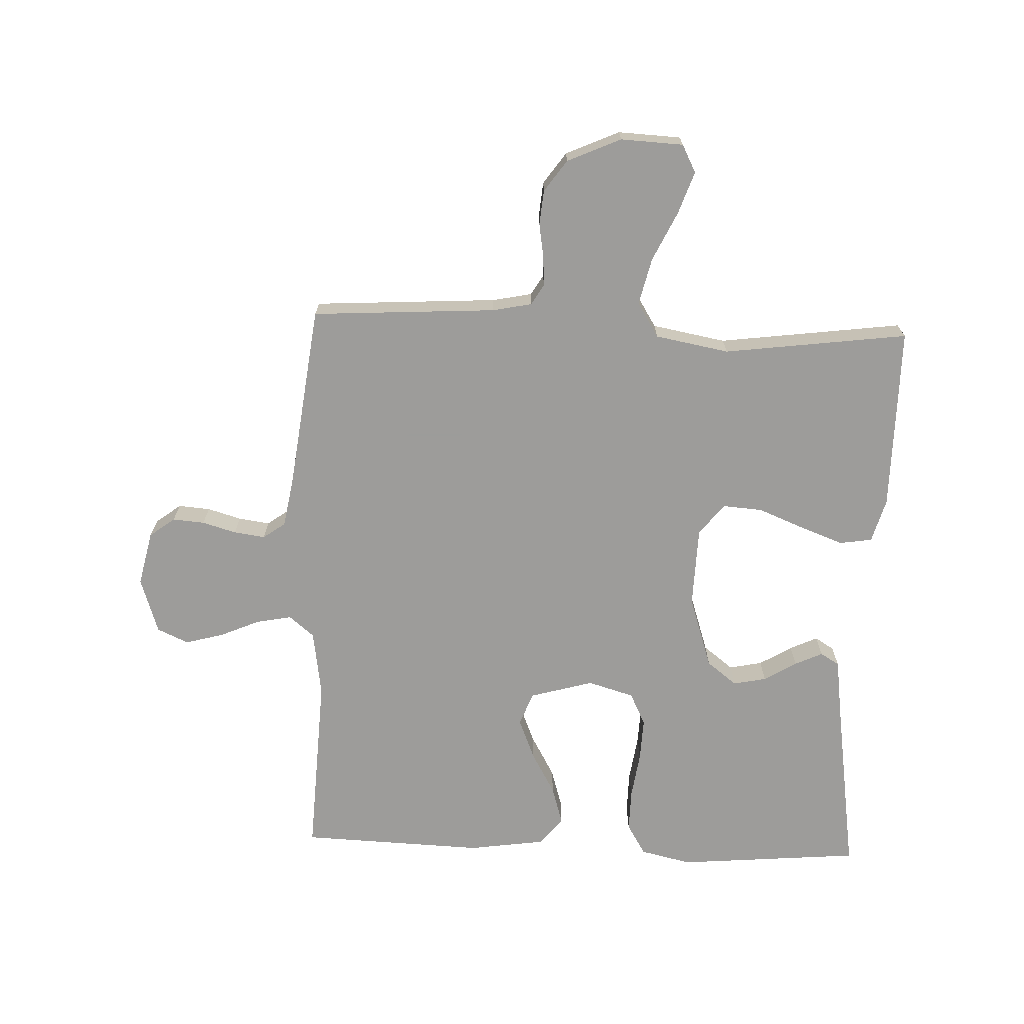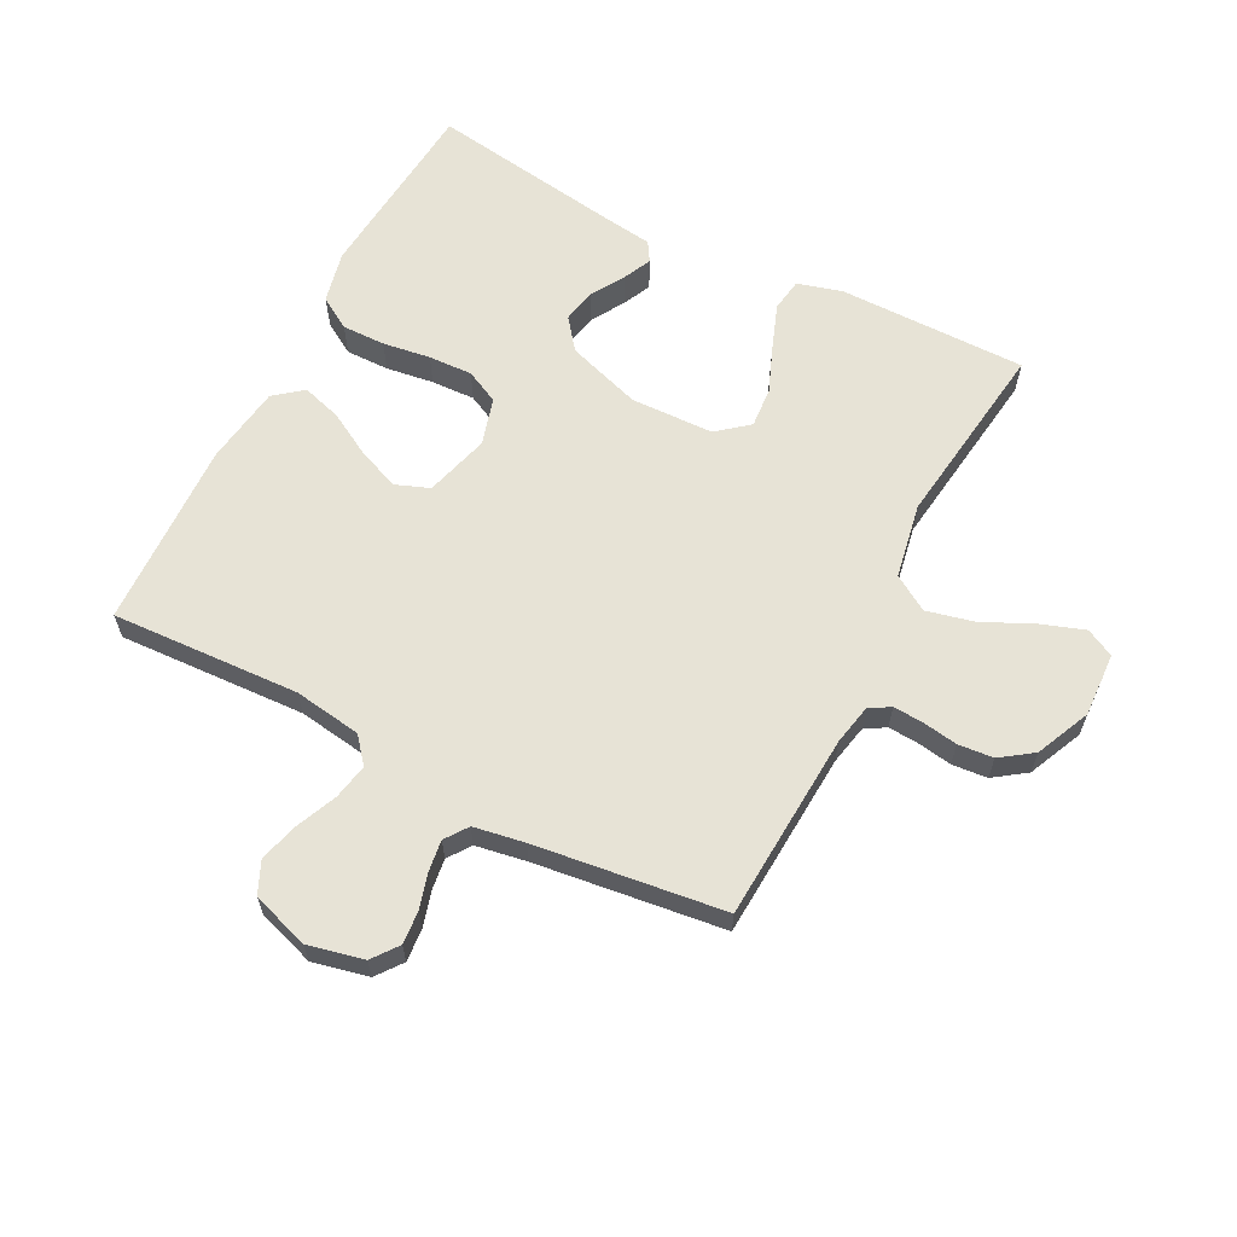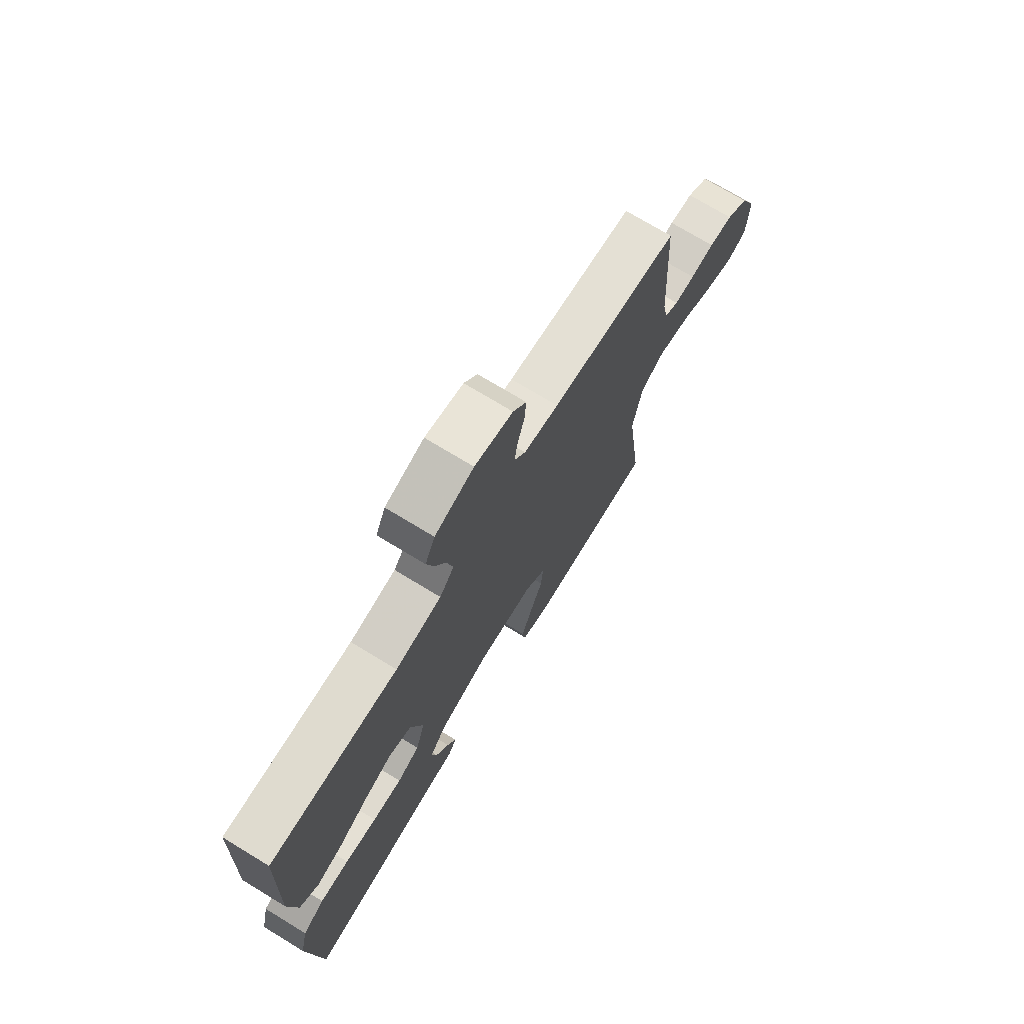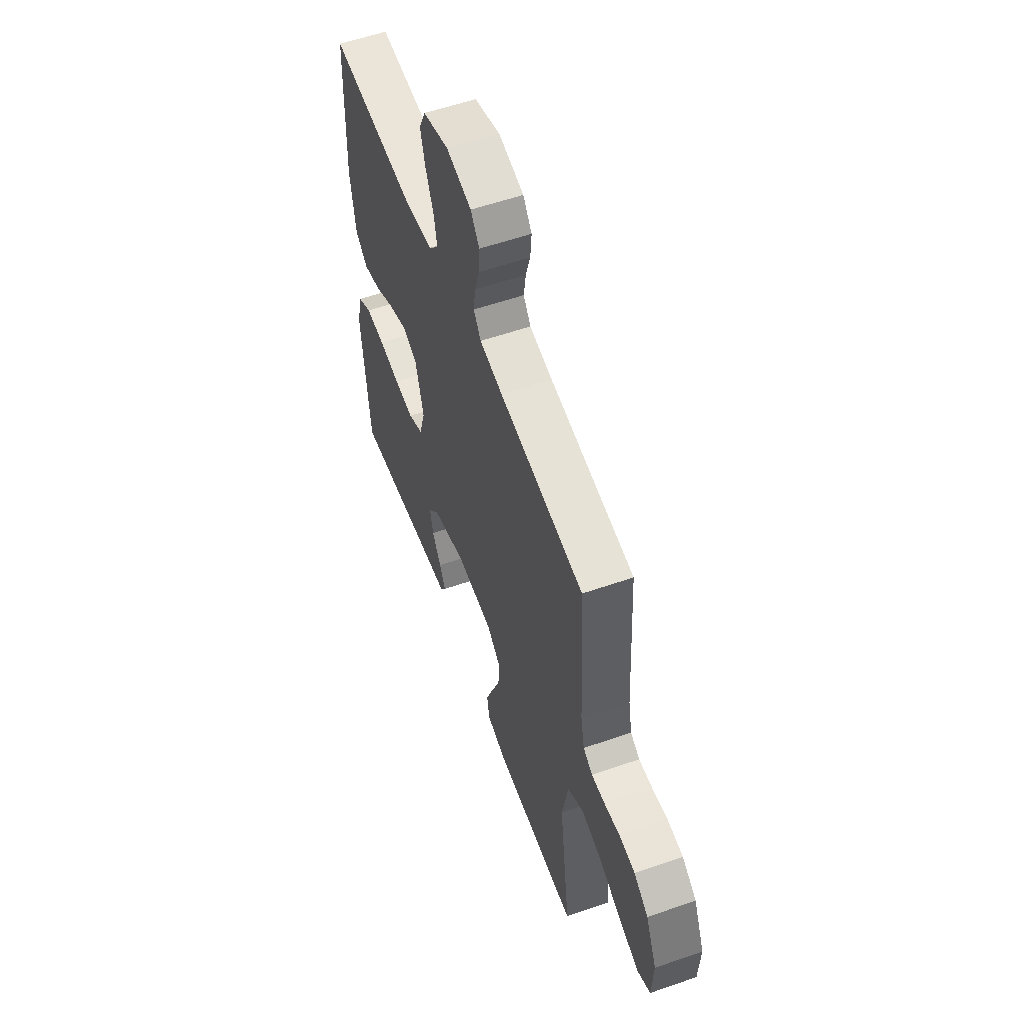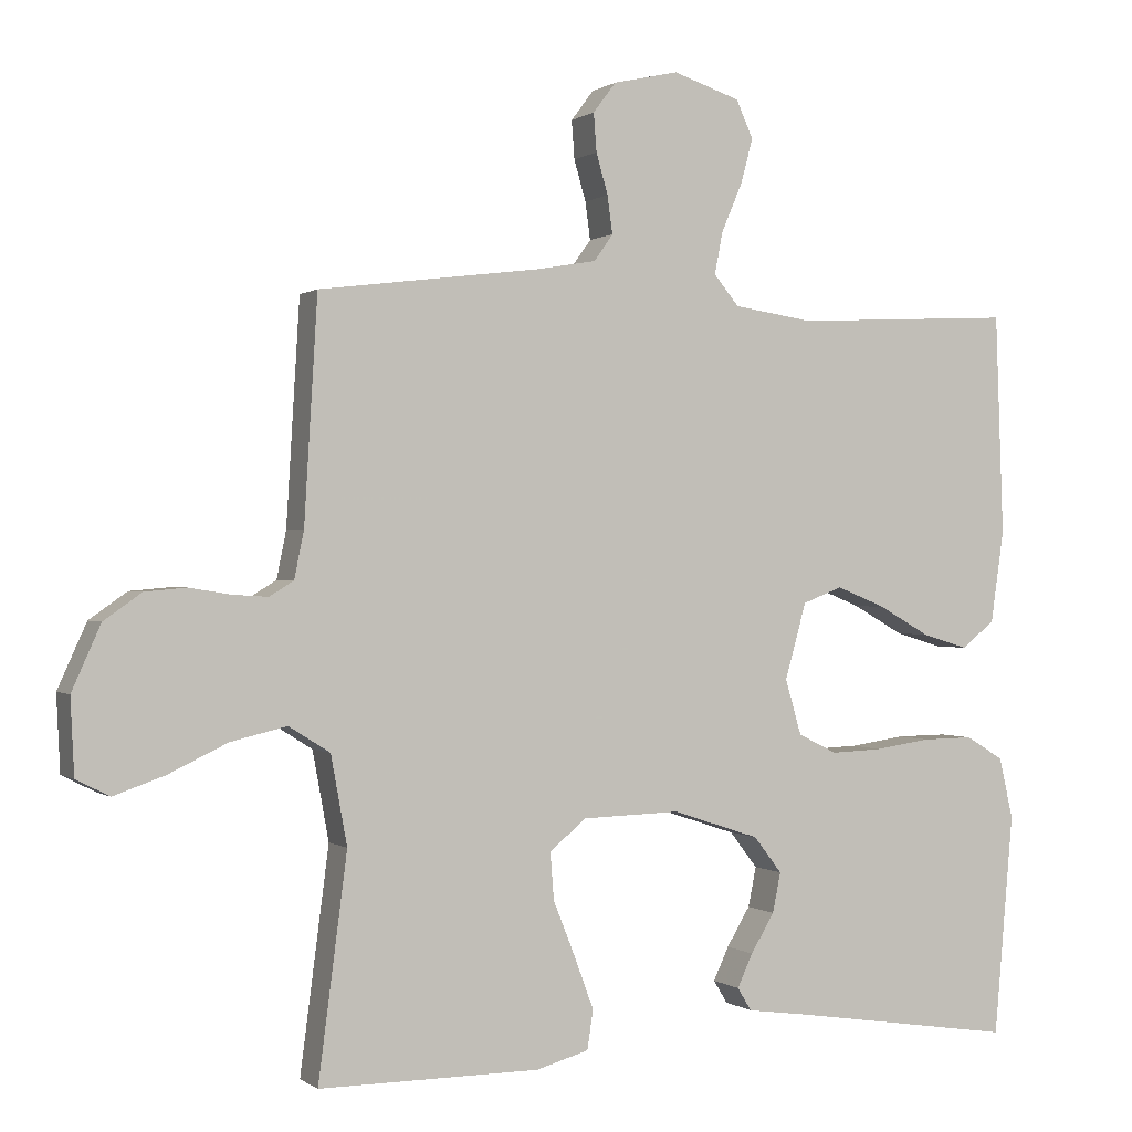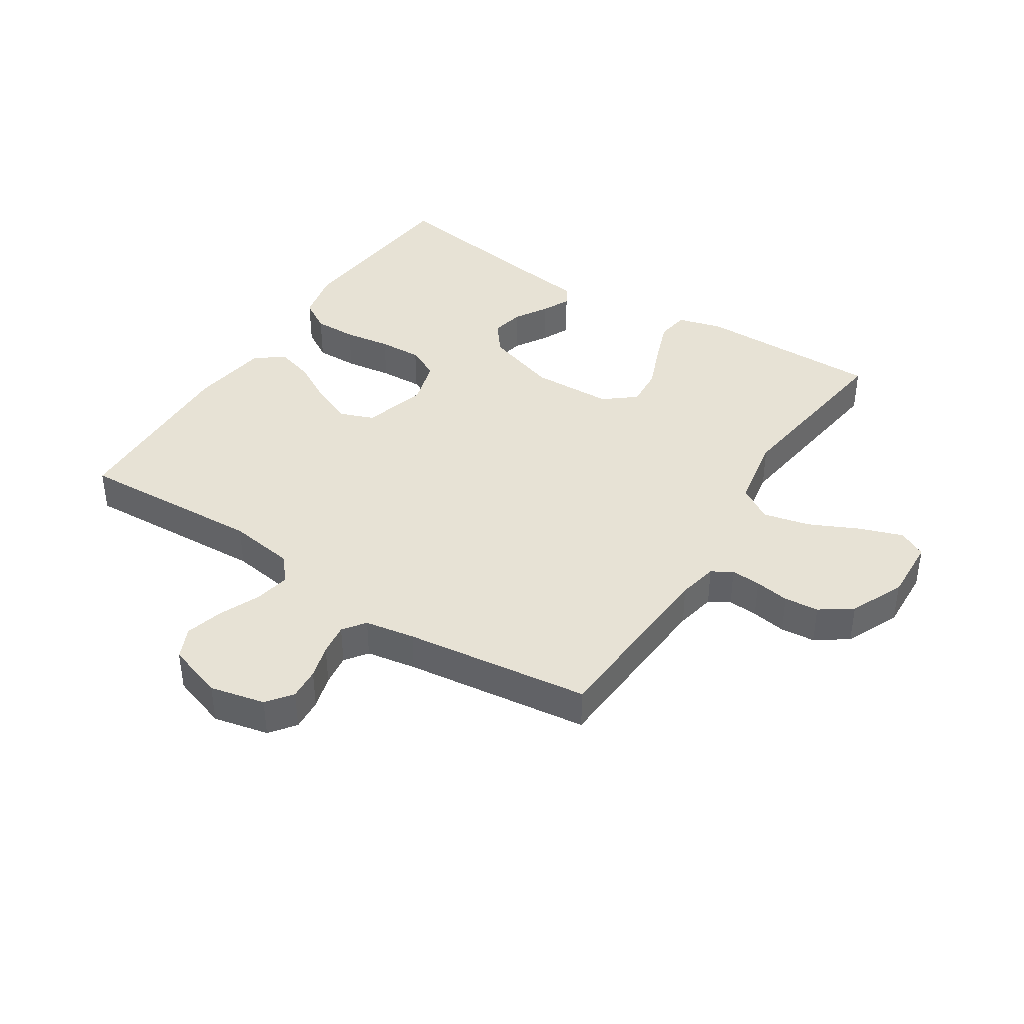
<metadata>
{"format":"obj","ext":"obj","renderer":"f3d","projection":"perspective","resolution":1024,"background":"white","views":[{"elev":-70.0,"azim":87.8,"up":"+Y"},{"elev":62.7,"azim":27.3,"up":"+Y"},{"elev":73.2,"azim":-58.7,"up":"+Z"},{"elev":57.1,"azim":70.1,"up":"+Z"},{"elev":0.2,"azim":155.8,"up":"+Z"},{"elev":40.4,"azim":32.9,"up":"+Y"}]}
</metadata>
<code>
v 0.5 0.07 -0.5
v 0.2 0.07 -0.499
v 0.129 0.07 -0.479
v 0.121 0.07 -0.426
v 0.147 0.07 -0.356
v 0.177 0.07 -0.281
v 0.182 0.07 -0.217
v 0.132 0.07 -0.176
v 0 0.07 -0.172
v -0.119 0.07 -0.211
v -0.157 0.07 -0.26
v -0.146 0.07 -0.314
v -0.114 0.07 -0.367
v -0.093 0.07 -0.412
v -0.112 0.07 -0.443
v -0.2 0.07 -0.455
v -0.5 0.07 -0.5
v -0.526 0.07 -0.2
v -0.507 0.07 -0.117
v -0.456 0.07 -0.086
v -0.387 0.07 -0.087
v -0.311 0.07 -0.098
v -0.241 0.07 -0.101
v -0.188 0.07 -0.075
v -0.166 0.07 0
v -0.195 0.07 0.103
v -0.249 0.07 0.124
v -0.316 0.07 0.097
v -0.385 0.07 0.058
v -0.448 0.07 0.039
v -0.493 0.07 0.075
v -0.511 0.07 0.2
v -0.5 0.07 0.5
v -0.2 0.07 0.485
v -0.092 0.07 0.501
v -0.058 0.07 0.542
v -0.069 0.07 0.599
v -0.097 0.07 0.664
v -0.114 0.07 0.726
v -0.091 0.07 0.777
v 0 0.07 0.807
v 0.089 0.07 0.787
v 0.12 0.07 0.746
v 0.116 0.07 0.694
v 0.1 0.07 0.639
v 0.093 0.07 0.588
v 0.119 0.07 0.552
v 0.2 0.07 0.538
v 0.5 0.07 0.5
v 0.518 0.07 0.2
v 0.531 0.07 0.136
v 0.564 0.07 0.116
v 0.612 0.07 0.119
v 0.668 0.07 0.128
v 0.724 0.07 0.123
v 0.775 0.07 0.087
v 0.814 0.07 0
v 0.809 0.07 -0.102
v 0.764 0.07 -0.125
v 0.695 0.07 -0.101
v 0.615 0.07 -0.063
v 0.539 0.07 -0.045
v 0.483 0.07 -0.08
v 0.461 0.07 -0.2
v 0.5 0 -0.5
v 0.2 0 -0.499
v 0.129 0 -0.479
v 0.121 0 -0.426
v 0.147 0 -0.356
v 0.177 0 -0.281
v 0.182 0 -0.217
v 0.132 0 -0.176
v 0 0 -0.172
v -0.119 0 -0.211
v -0.157 0 -0.26
v -0.146 0 -0.314
v -0.114 0 -0.367
v -0.093 0 -0.412
v -0.112 0 -0.443
v -0.2 0 -0.455
v -0.5 0 -0.5
v -0.526 0 -0.2
v -0.507 0 -0.117
v -0.456 0 -0.086
v -0.387 0 -0.087
v -0.311 0 -0.098
v -0.241 0 -0.101
v -0.188 0 -0.075
v -0.166 0 0
v -0.195 0 0.103
v -0.249 0 0.124
v -0.316 0 0.097
v -0.385 0 0.058
v -0.448 0 0.039
v -0.493 0 0.075
v -0.511 0 0.2
v -0.5 0 0.5
v -0.2 0 0.485
v -0.092 0 0.501
v -0.058 0 0.542
v -0.069 0 0.599
v -0.097 0 0.664
v -0.114 0 0.726
v -0.091 0 0.777
v 0 0 0.807
v 0.089 0 0.787
v 0.12 0 0.746
v 0.116 0 0.694
v 0.1 0 0.639
v 0.093 0 0.588
v 0.119 0 0.552
v 0.2 0 0.538
v 0.5 0 0.5
v 0.518 0 0.2
v 0.531 0 0.136
v 0.564 0 0.116
v 0.612 0 0.119
v 0.668 0 0.128
v 0.724 0 0.123
v 0.775 0 0.087
v 0.814 0 0
v 0.809 0 -0.102
v 0.764 0 -0.125
v 0.695 0 -0.101
v 0.615 0 -0.063
v 0.539 0 -0.045
v 0.483 0 -0.08
v 0.461 0 -0.2
f 59 60 61
f 58 59 61
f 57 58 61
f 56 57 61
f 55 56 61
f 54 55 61
f 53 54 61
f 52 53 61 62
f 51 52 62 63
f 48 49 50
f 50 51 63
f 48 50 63
f 47 48 63
f 43 44 45
f 42 43 45
f 41 42 45
f 40 41 45
f 39 40 45
f 38 39 45
f 37 38 45
f 36 37 45 46
f 47 63 64
f 46 47 64
f 36 46 64
f 35 36 64
f 32 33 34
f 31 32 34
f 30 31 34
f 29 30 34
f 28 29 34
f 20 21 22
f 19 20 22
f 18 19 22
f 17 18 22
f 16 17 22
f 15 16 22
f 14 15 22
f 13 14 22
f 12 13 22
f 11 12 22 23
f 10 11 23 24
f 4 5 6
f 3 4 6
f 2 3 6
f 1 2 6
f 64 1 6
f 64 6 7
f 35 64 7 8
f 27 28 34 35
f 26 27 35
f 35 8 9
f 26 35 9
f 25 26 9
f 9 10 24 25
f 125 124 123
f 125 123 122
f 125 122 121
f 125 121 120
f 125 120 119
f 125 119 118
f 125 118 117
f 126 125 117 116
f 127 126 116 115
f 114 113 112
f 127 115 114
f 127 114 112
f 127 112 111
f 109 108 107
f 109 107 106
f 109 106 105
f 109 105 104
f 109 104 103
f 109 103 102
f 109 102 101
f 110 109 101 100
f 128 127 111
f 128 111 110
f 128 110 100
f 128 100 99
f 98 97 96
f 98 96 95
f 98 95 94
f 98 94 93
f 98 93 92
f 86 85 84
f 86 84 83
f 86 83 82
f 86 82 81
f 86 81 80
f 86 80 79
f 86 79 78
f 86 78 77
f 86 77 76
f 87 86 76 75
f 88 87 75 74
f 70 69 68
f 70 68 67
f 70 67 66
f 70 66 65
f 70 65 128
f 71 70 128
f 72 71 128 99
f 99 98 92 91
f 99 91 90
f 73 72 99
f 73 99 90
f 73 90 89
f 89 88 74 73
f 1 65 66 2
f 2 66 67 3
f 3 67 68 4
f 4 68 69 5
f 5 69 70 6
f 6 70 71 7
f 7 71 72 8
f 8 72 73 9
f 9 73 74 10
f 10 74 75 11
f 11 75 76 12
f 12 76 77 13
f 13 77 78 14
f 14 78 79 15
f 15 79 80 16
f 16 80 81 17
f 17 81 82 18
f 18 82 83 19
f 19 83 84 20
f 20 84 85 21
f 21 85 86 22
f 22 86 87 23
f 23 87 88 24
f 24 88 89 25
f 25 89 90 26
f 26 90 91 27
f 27 91 92 28
f 28 92 93 29
f 29 93 94 30
f 30 94 95 31
f 31 95 96 32
f 32 96 97 33
f 33 97 98 34
f 34 98 99 35
f 35 99 100 36
f 36 100 101 37
f 37 101 102 38
f 38 102 103 39
f 39 103 104 40
f 40 104 105 41
f 41 105 106 42
f 42 106 107 43
f 43 107 108 44
f 44 108 109 45
f 45 109 110 46
f 46 110 111 47
f 47 111 112 48
f 48 112 113 49
f 49 113 114 50
f 50 114 115 51
f 51 115 116 52
f 52 116 117 53
f 53 117 118 54
f 54 118 119 55
f 55 119 120 56
f 56 120 121 57
f 57 121 122 58
f 58 122 123 59
f 59 123 124 60
f 60 124 125 61
f 61 125 126 62
f 62 126 127 63
f 63 127 128 64
f 64 128 65 1

</code>
